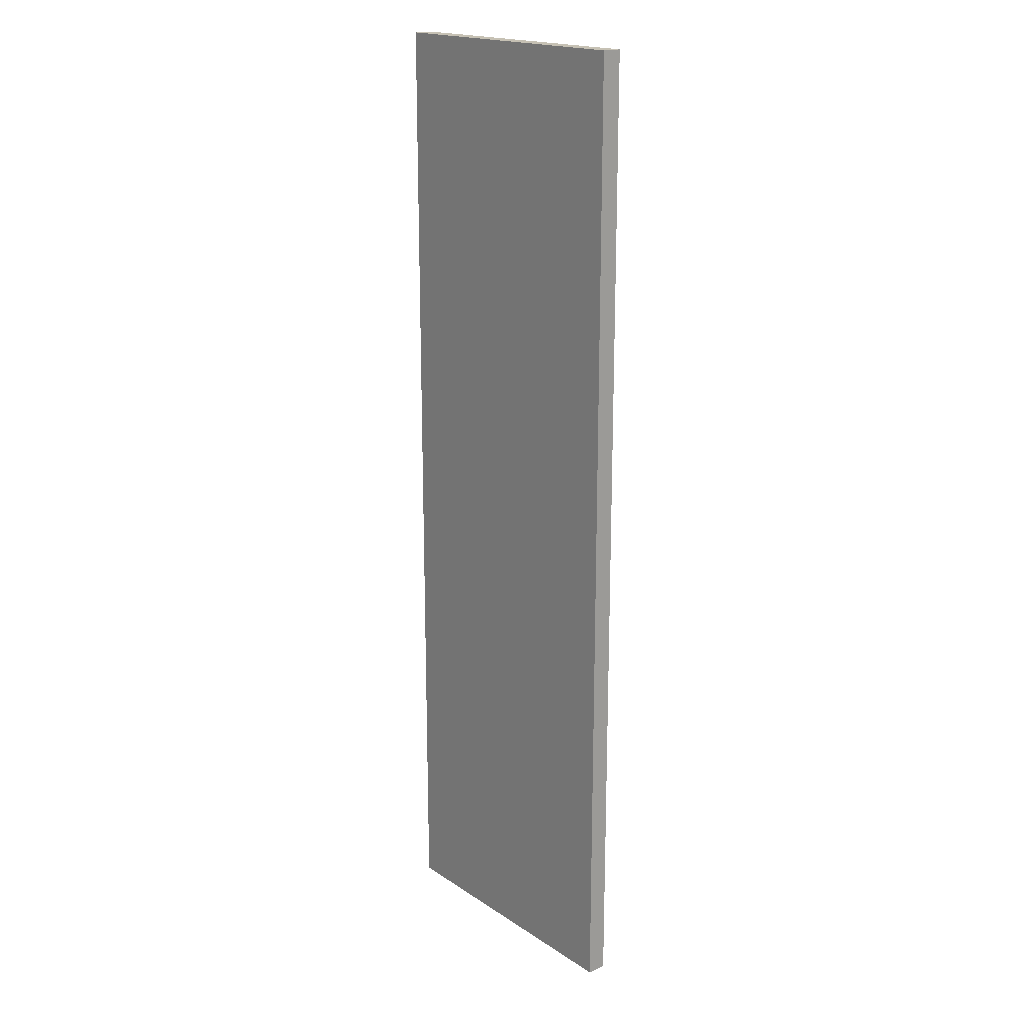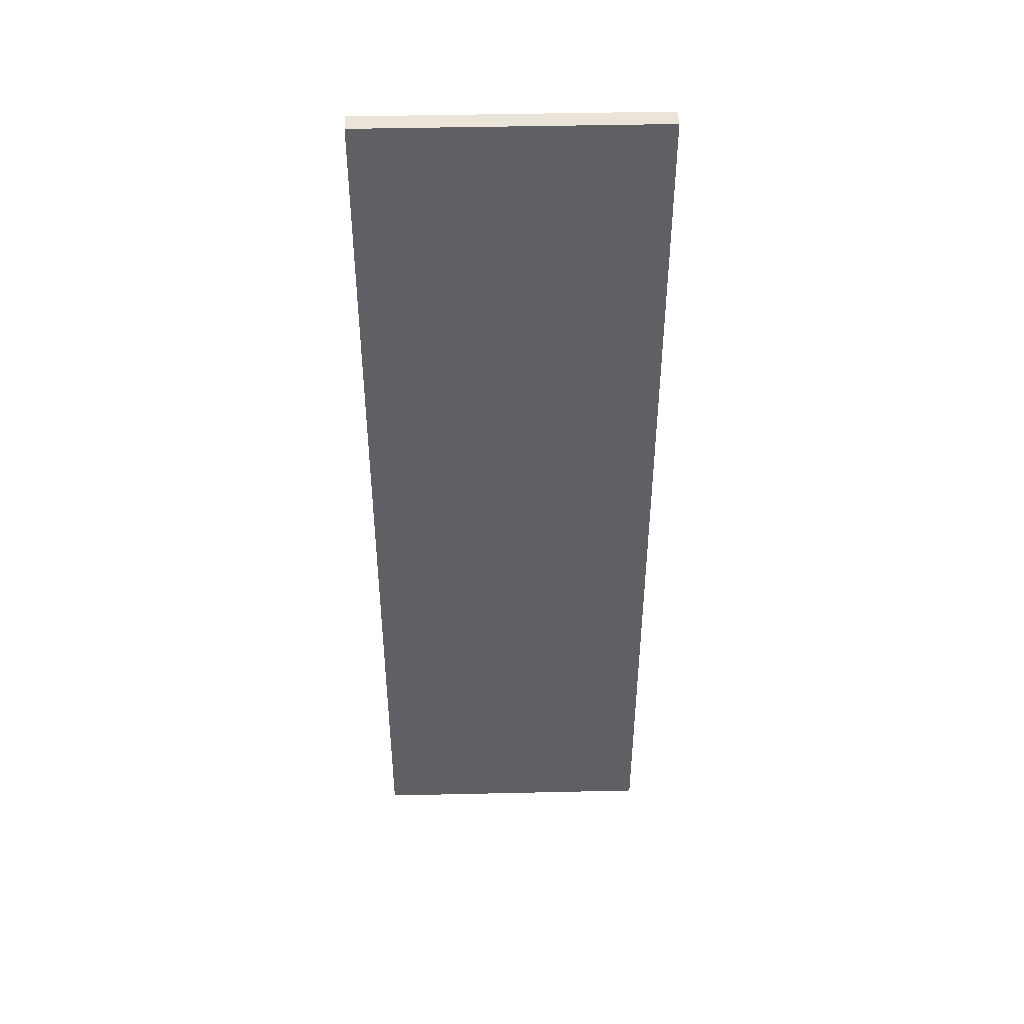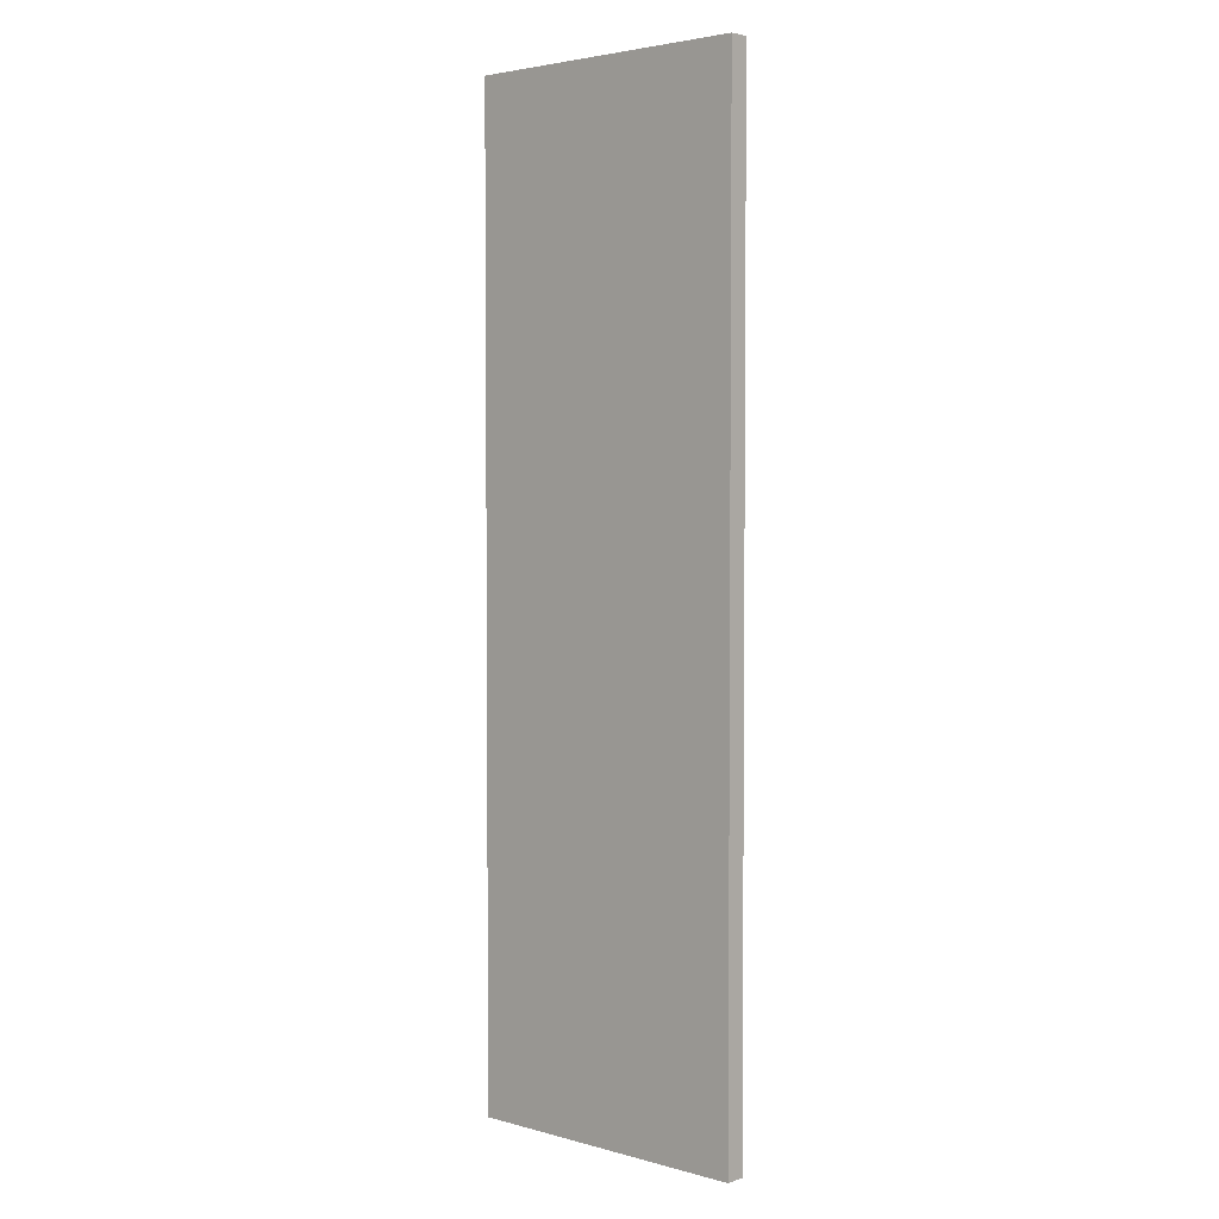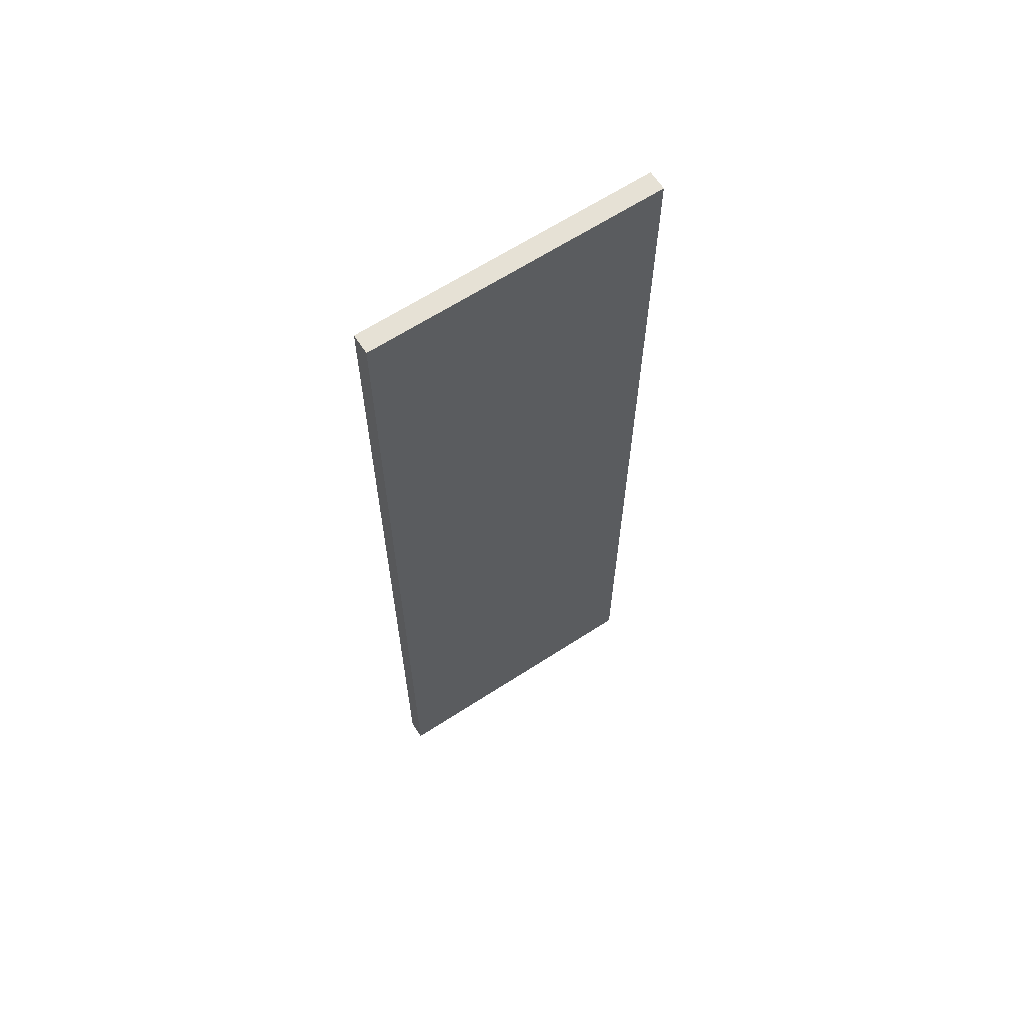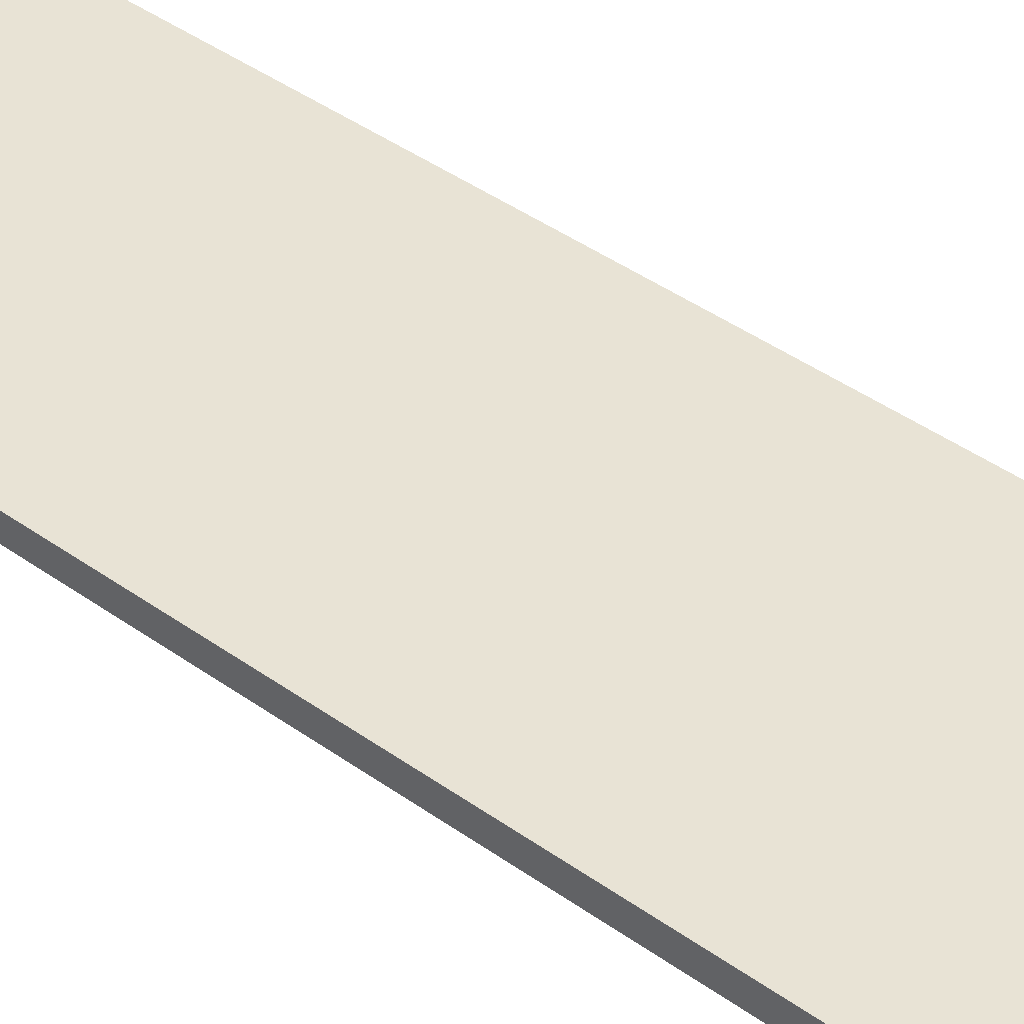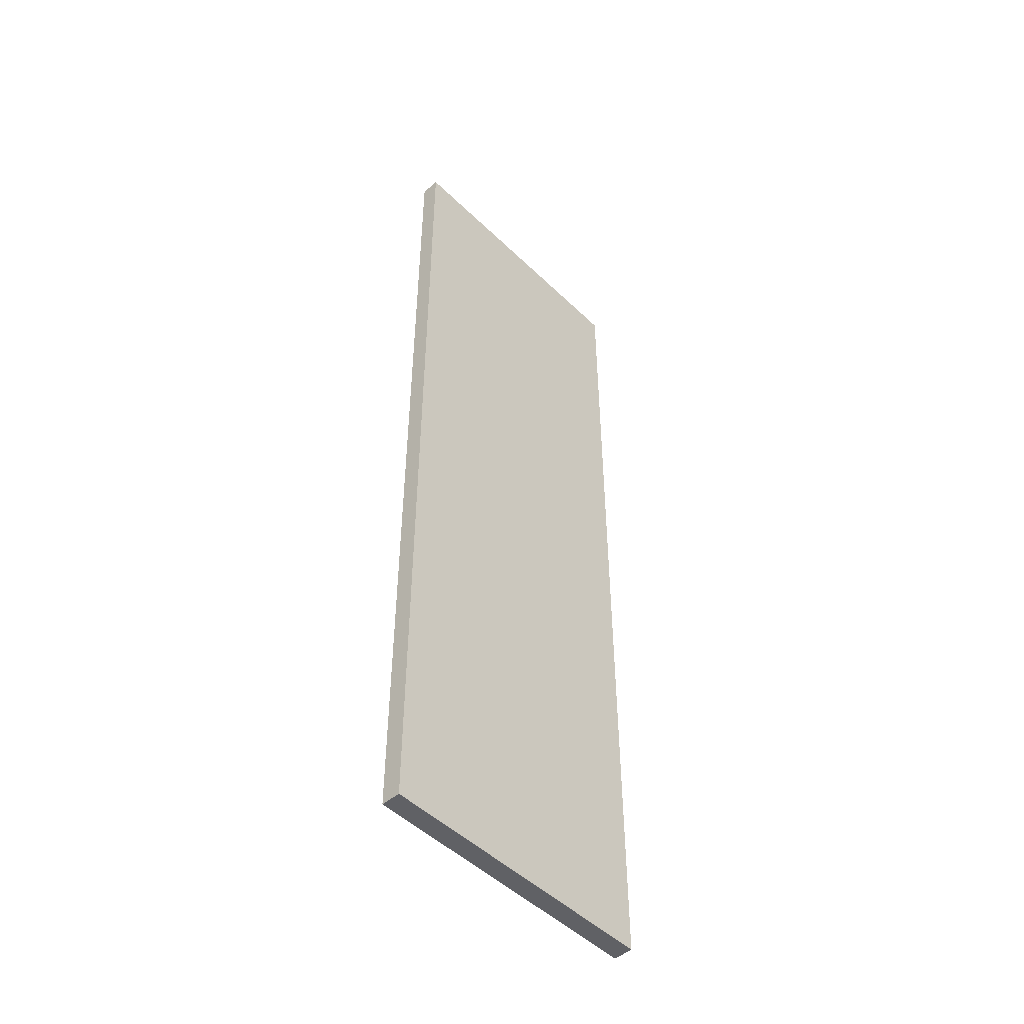
<metadata>
{"format":"obj","ext":"obj","renderer":"f3d","projection":"perspective","resolution":1024,"background":"white","views":[{"elev":18.6,"azim":51.0,"up":"+Z"},{"elev":45.2,"azim":178.5,"up":"+Z"},{"elev":3.4,"azim":-137.8,"up":"+Z"},{"elev":64.8,"azim":146.9,"up":"+Z"},{"elev":41.1,"azim":131.3,"up":"+Y"},{"elev":-49.3,"azim":133.3,"up":"+Z"}]}
</metadata>
<code>
v -0.7874 0.0525 2.625
v -0.7874 0.0525 -2.625
v -0.7874 -0.0525 -2.625
v -0.7874 -0.0525 2.625
v 0.7874 0.0525 -2.625
v 0.7874 -0.0525 -2.625
v 0.7874 0.0525 2.625
v 0.7874 -0.0525 2.625
f 2 4 1
f 5 3 2
f 7 6 5
f 1 8 7
f 3 8 4
f 5 1 7
f 2 3 4
f 5 6 3
f 7 8 6
f 1 4 8
f 3 6 8
f 5 2 1

</code>
